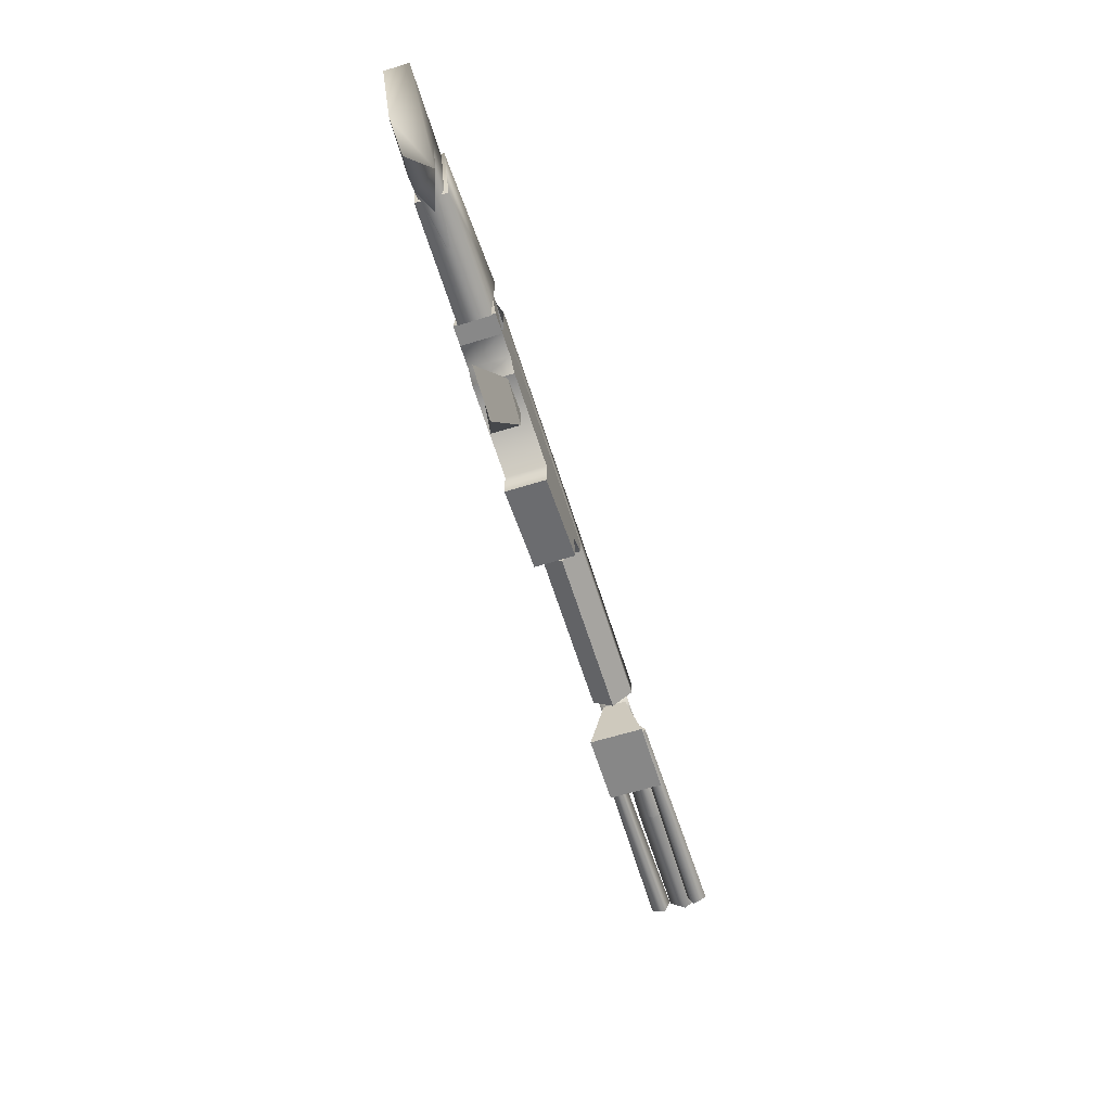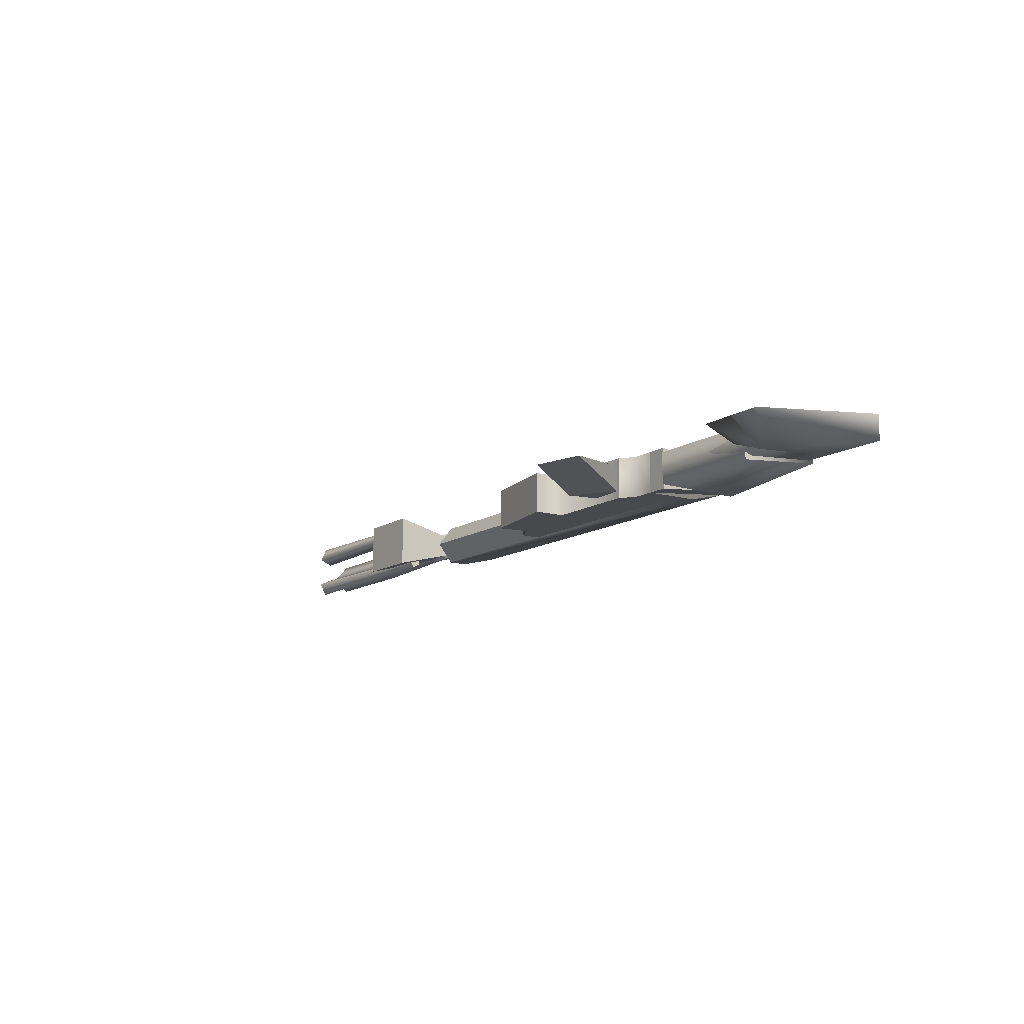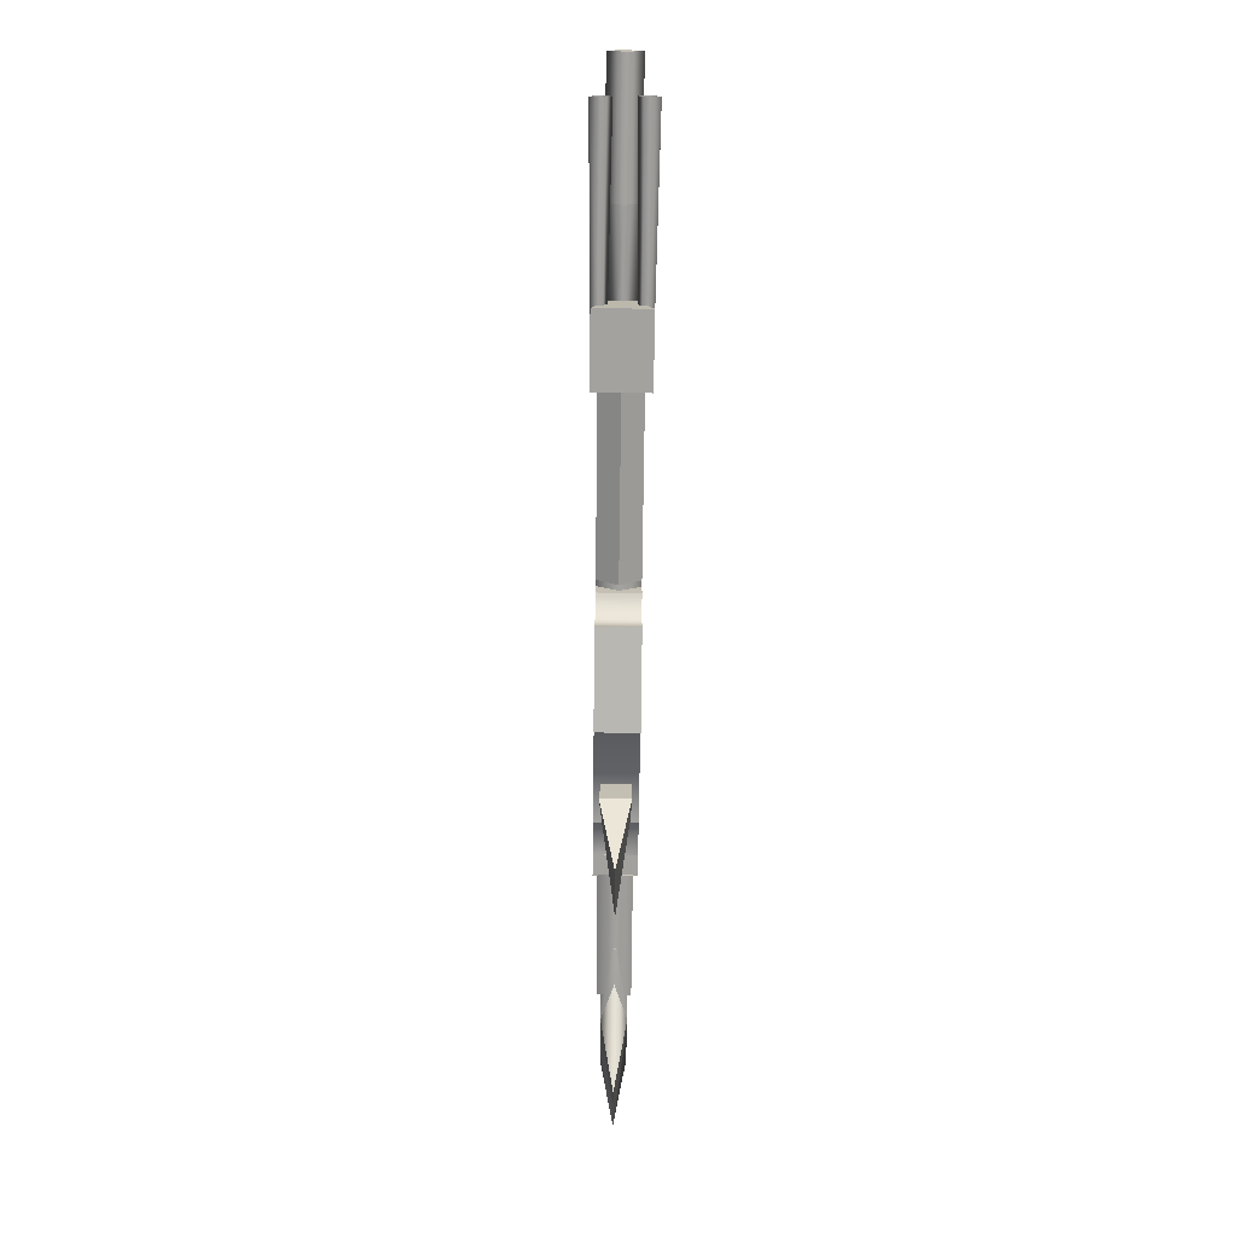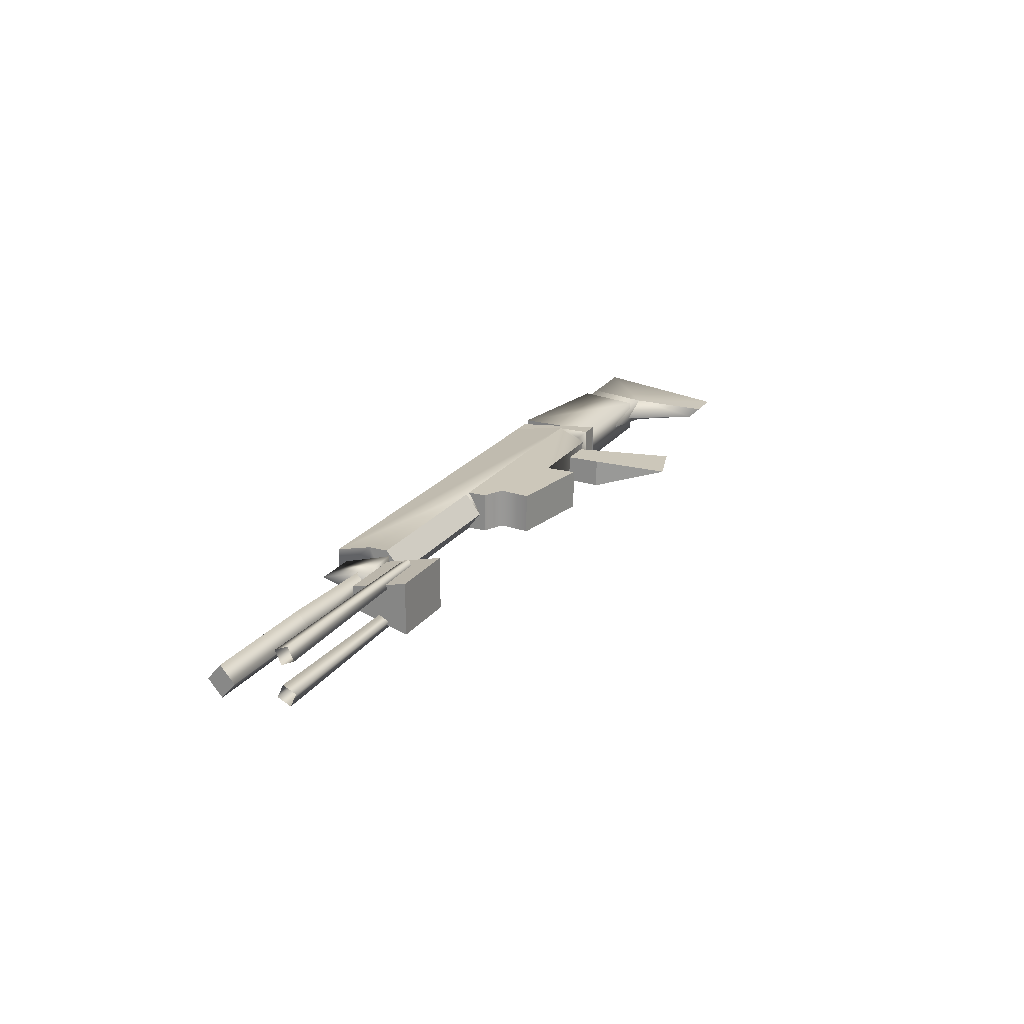
<metadata>
{"format":"obj","ext":"obj","renderer":"f3d","projection":"perspective","resolution":1024,"background":"white","views":[{"elev":-62.8,"azim":-72.6,"up":"+Z"},{"elev":-12.4,"azim":-124.1,"up":"+Y"},{"elev":-72.2,"azim":89.3,"up":"+Z"},{"elev":21.5,"azim":115.7,"up":"+Y"}]}
</metadata>
<code>
v -42.83 0.04558 -4.877
v -42.83 -1.156 -2.27
v -42.83 1.247 -2.27
v -33.84 1.977 -4.453
v -31.58 1.977 -4.459
v -33.83 1.977 -1.19
v -33.83 1.977 -1.19
v -31.58 1.977 -4.459
v -30.34 1.977 -5.527
v -30.03 -1.249 -5.527
v -35.29 -0.000696 -13.92
v -30.03 1.248 -5.527
v -35.75 1.554 -4.514
v -35.75 -1.554 -4.514
v -35.75 1.634 3.929
v -35.75 -1.554 -4.514
v -35.75 -1.662 3.939
v -35.75 1.634 3.929
v 7.062 -1.427 -1.441
v 7.062 1.427 -1.441
v 7.062 0 3.424
v 11.37 1.427 -1.441
v 11.37 -1.427 -1.441
v 11.37 0 3.424
v -26.75 -1.34 -5.527
v -26.75 -1.479 -8.816
v -30.03 -1.249 -5.527
v -30.45 -0.06956 -15.27
v -26.75 -1.479 -8.816
v -26.75 1.34 -8.816
v -12.09 1.977 -7.084
v -20.91 1.977 -8.599
v -12.09 -1.978 -7.084
v -20.91 1.977 -8.599
v -20.91 -1.978 -8.599
v -12.09 -1.978 -7.084
v -35.83 -1.978 -4.466
v -35.73 -1.156 4.267
v -33.84 -1.978 -4.466
v -35.73 -1.156 4.267
v -33.84 -1.108 4.27
v -33.84 -1.978 -4.466
v -35.83 1.977 -4.466
v -35.73 1.102 4.273
v -35.83 -1.978 -4.466
v -35.73 1.102 4.273
v -35.73 -1.156 4.267
v -35.83 -1.978 -4.466
v -35.83 1.977 -4.466
v -33.84 1.977 -4.472
v -35.73 1.102 4.273
v -33.84 1.977 -4.472
v -33.84 1.114 4.27
v -35.73 1.102 4.273
v -9.816 0 -2.758
v -9.816 -1.978 -1.178
v 7.063 0 -2.758
v -9.816 -1.978 -1.178
v 7.061 -1.979 -1.176
v 7.063 0 -2.758
v -12.09 -1.978 -7.084
v -20.91 -1.978 -8.599
v -20.89 -1.978 -5.527
v -12.43 -1.978 -4.052
v -12.09 -1.978 -7.084
v -20.89 -1.978 -5.527
v -20.89 -1.978 -5.527
v -10.38 -1.978 -1.178
v -12.43 -1.978 -4.052
v -10.39 -1.978 -3.025
v -12.43 -1.978 -4.052
v -10.38 -1.978 -1.178
v -30.34 -1.978 -5.527
v -10.38 -1.978 -1.178
v -20.89 -1.978 -5.527
v -31.58 -1.978 -4.459
v -10.38 -1.978 -1.178
v -30.34 -1.978 -5.527
v -33.84 -1.978 -4.466
v -10.38 -1.978 -1.178
v -31.58 -1.978 -4.459
v -33.84 -1.978 -1.18
v -10.38 -1.978 -1.178
v -33.84 -1.978 -4.466
v -9.816 1.98 -1.182
v -9.816 0 -2.758
v 7.061 1.982 -1.176
v -9.816 0 -2.758
v 7.063 0 -2.758
v 7.061 1.982 -1.176
v -20.91 1.977 -8.599
v -12.09 1.977 -7.084
v -20.89 1.977 -5.527
v -12.09 1.977 -7.084
v -12.43 1.977 -4.052
v -20.89 1.977 -5.527
v -12.43 1.977 -4.052
v -33.83 1.977 -1.19
v -20.89 1.977 -5.527
v -20.89 1.977 -5.527
v -33.83 1.977 -1.19
v -30.34 1.977 -5.527
v -10.39 1.977 -3.025
v -33.83 1.977 -1.19
v -12.43 1.977 -4.052
v -10.41 1.98 -1.182
v -33.83 1.977 -1.19
v -10.39 1.977 -3.025
v 11.37 1.427 -1.441
v 7.062 1.427 -1.441
v 11.37 -1.427 -1.441
v 7.062 1.427 -1.441
v 7.062 -1.427 -1.441
v 11.37 -1.427 -1.441
v 11.37 1.427 -1.441
v 11.37 0 3.424
v 7.062 1.427 -1.441
v 11.37 0 3.424
v 7.062 0 3.424
v 7.062 1.427 -1.441
v 11.37 -1.427 -1.441
v 7.062 -1.427 -1.441
v 11.37 0 3.424
v 7.062 -1.427 -1.441
v 7.062 0 3.424
v 11.37 0 3.424
v 6.959 0 0.6607
v 6.959 0.9701 -0.3094
v 21.84 0 1.02
v 6.959 0.9701 -0.3094
v 21.84 1.535 -0.3094
v 21.84 0 1.02
v 6.959 0 -1.279
v 21.84 0 -1.639
v 6.959 0.9701 -0.3094
v 21.84 0 -1.639
v 21.84 1.535 -0.3094
v 6.959 0.9701 -0.3094
v 6.959 0 0.6607
v 21.84 0 1.02
v 6.959 -0.9701 -0.3094
v 21.84 0 1.02
v 21.84 -1.535 -0.3094
v 6.959 -0.9701 -0.3094
v 6.959 0 -1.279
v 6.959 -0.9701 -0.3094
v 21.84 0 -1.639
v 6.959 -0.9701 -0.3094
v 21.84 -1.535 -0.3094
v 21.84 0 -1.639
v 33.81 1.539 -0.3094
v 33.81 0 -1.642
v 33.81 0 1.023
v 33.81 0 -1.642
v 33.81 -1.539 -0.3094
v 33.81 0 1.023
v 21.84 0 -1.639
v 33.81 0 -1.642
v 21.84 1.535 -0.3094
v 33.81 0 -1.642
v 33.81 1.539 -0.3094
v 21.84 1.535 -0.3094
v 21.84 1.535 -0.3094
v 33.81 1.539 -0.3094
v 21.84 0 1.02
v 33.81 1.539 -0.3094
v 33.81 0 1.023
v 21.84 0 1.02
v 21.84 0 1.02
v 33.81 0 1.023
v 21.84 -1.535 -0.3094
v 33.81 0 1.023
v 33.81 -1.539 -0.3094
v 21.84 -1.535 -0.3094
v 33.81 0 -1.642
v 21.84 0 -1.639
v 33.81 -1.539 -0.3094
v 21.84 0 -1.639
v 21.84 -1.535 -0.3094
v 33.81 -1.539 -0.3094
v -30.03 1.248 -5.527
v -26.75 1.34 -5.527
v -30.03 -1.249 -5.527
v -26.75 1.34 -5.527
v -26.75 -1.34 -5.527
v -30.03 -1.249 -5.527
v -35.29 -0.000696 -13.92
v -30.45 -0.06956 -15.27
v -30.03 1.248 -5.527
v -26.75 1.34 -8.816
v -30.03 1.248 -5.527
v -30.45 -0.06956 -15.27
v -26.75 1.34 -5.527
v -30.03 1.248 -5.527
v -26.75 1.34 -8.816
v -26.75 -1.479 -8.816
v -30.45 -0.06956 -15.27
v -30.03 -1.249 -5.527
v -30.45 -0.06956 -15.27
v -35.29 -0.000696 -13.92
v -30.03 -1.249 -5.527
v -26.75 -1.479 -8.816
v -26.75 -1.34 -5.527
v -26.75 1.34 -8.816
v -26.75 -1.34 -5.527
v -26.75 1.34 -5.527
v -26.75 1.34 -8.816
v 9.344 -2.557 -4.882
v 30.58 -2.851 -4.989
v 9.344 -1.669 -5.296
v 30.58 -2.851 -4.989
v 30.58 -1.562 -5.591
v 9.344 -1.669 -5.296
v 9.341 1.67 -5.299
v 9.341 1.256 -4.411
v 30.63 1.563 -5.593
v 9.344 -1.669 -5.296
v 9.344 -1.255 -4.408
v 9.344 -2.557 -4.882
v 9.344 -1.255 -4.408
v 9.344 -2.143 -3.994
v 9.344 -2.557 -4.882
v 9.344 -2.143 -3.994
v 30.58 -2.25 -3.7
v 9.344 -2.557 -4.882
v 30.58 -2.25 -3.7
v 30.58 -2.851 -4.989
v 9.344 -2.557 -4.882
v 30.58 -0.9606 -4.301
v 30.58 -2.25 -3.7
v 9.344 -2.143 -3.994
v 9.344 -1.255 -4.408
v 30.58 -0.9606 -4.301
v 9.344 -2.143 -3.994
v 30.58 -1.562 -5.591
v 30.58 -0.9606 -4.301
v 9.344 -1.255 -4.408
v 9.344 -1.669 -5.296
v 30.58 -1.562 -5.591
v 9.344 -1.255 -4.408
v 14.44 2.561 -7.288
v 14.12 1.106 -1.538
v 7.669 2.571 -7.311
v 14.12 1.106 -1.538
v 7.669 1.106 -1.538
v 7.669 2.571 -7.311
v 14.12 1.106 -1.538
v 14.12 -1.106 -1.538
v 7.669 1.106 -1.538
v 14.12 -1.106 -1.538
v 7.669 -1.106 -1.538
v 7.669 1.106 -1.538
v 7.669 2.571 -7.311
v 7.669 -2.571 -7.311
v 14.44 2.561 -7.288
v 7.669 -2.571 -7.311
v 14.44 -2.561 -7.288
v 14.44 2.561 -7.288
v 14.44 2.561 -7.288
v 14.44 -2.561 -7.288
v 14.12 1.106 -1.538
v 14.44 -2.561 -7.288
v 14.12 -1.106 -1.538
v 14.12 1.106 -1.538
v 7.669 1.106 -1.538
v 7.669 -1.106 -1.538
v 7.669 2.571 -7.311
v 7.669 -1.106 -1.538
v 7.669 -2.571 -7.311
v 7.669 2.571 -7.311
v 14.44 -2.561 -7.288
v 7.669 -2.571 -7.311
v 14.12 -1.106 -1.538
v 7.669 -2.571 -7.311
v 7.669 -1.106 -1.538
v 14.12 -1.106 -1.538
v 9.341 1.67 -5.299
v 9.341 2.558 -4.885
v 9.341 1.256 -4.411
v 9.341 2.558 -4.885
v 9.341 2.144 -3.997
v 9.341 1.256 -4.411
v 9.341 2.144 -3.997
v 9.341 2.558 -4.885
v 30.63 2.251 -3.703
v 9.341 2.558 -4.885
v 30.63 2.852 -4.992
v 30.63 2.251 -3.703
v 9.341 2.558 -4.885
v 9.341 1.67 -5.299
v 30.63 2.852 -4.992
v 9.341 1.67 -5.299
v 30.63 1.563 -5.593
v 30.63 2.852 -4.992
v 9.341 2.144 -3.997
v 30.63 2.251 -3.703
v 30.63 0.9618 -4.304
v 9.341 1.256 -4.411
v 9.341 2.144 -3.997
v 30.63 0.9618 -4.304
v 9.341 1.256 -4.411
v 30.63 0.9618 -4.304
v 30.63 1.563 -5.593
v -56.49 0.04558 -11.35
v -57.57 1.247 1.755
v -57.57 -1.156 1.755
v -42.83 0.04558 -4.877
v -49.75 1.247 -4.713
v -49.75 -1.156 -4.713
v -10.39 1.977 -3.025
v -10.39 0 -2.396
v -10.41 1.98 -1.182
v -9.816 -1.978 -1.178
v -9.816 0 -2.758
v -9.816 1.98 -1.182
v -42.83 0.04558 -4.877
v -42.83 1.247 -2.27
v -49.75 1.247 -4.713
v -49.75 1.247 -4.713
v -42.83 1.247 -2.27
v -51.29 1.247 1.621
v -42.83 1.247 -2.27
v -42.83 1.247 1.463
v -51.29 1.247 1.621
v -51.29 -1.156 1.621
v -51.29 1.247 1.621
v -42.83 -1.156 1.463
v -51.29 1.247 1.621
v -42.83 1.247 1.463
v -42.83 -1.156 1.463
v -53.21 0.04558 -11.35
v -49.75 1.247 -4.713
v -56.49 0.04558 -11.35
v -56.49 0.04558 -11.35
v -49.75 1.247 -4.713
v -57.57 1.247 1.755
v -51.29 1.247 1.621
v -57.57 1.247 1.755
v -49.75 1.247 -4.713
v -51.29 1.247 1.621
v -51.29 -1.156 1.621
v -57.57 1.247 1.755
v -51.29 -1.156 1.621
v -57.57 -1.156 1.755
v -57.57 1.247 1.755
v -42.83 0.04558 -4.877
v -49.75 -1.156 -4.713
v -42.83 -1.156 -2.27
v -49.75 -1.156 -4.713
v -51.29 -1.156 1.621
v -42.83 -1.156 -2.27
v -42.83 -1.156 -2.27
v -51.29 -1.156 1.621
v -42.83 -1.156 1.463
v -53.21 0.04558 -11.35
v -56.49 0.04558 -11.35
v -49.75 -1.156 -4.713
v -56.49 0.04558 -11.35
v -57.57 -1.156 1.755
v -49.75 -1.156 -4.713
v -51.29 -1.156 1.621
v -49.75 -1.156 -4.713
v -57.57 -1.156 1.755
v -46.23 0.04558 -4.802
v -49.75 1.247 -4.713
v -50.01 0.04558 -11.35
v -49.75 1.247 -4.713
v -53.21 0.04558 -11.35
v -50.01 0.04558 -11.35
v -46.23 0.04558 -4.802
v -50.01 0.04558 -11.35
v -49.75 -1.156 -4.713
v -50.01 0.04558 -11.35
v -53.21 0.04558 -11.35
v -49.75 -1.156 -4.713
v -33.84 -1.978 -4.466
v -33.84 1.977 -4.472
v -35.83 -1.978 -4.466
v -33.84 1.977 -4.472
v -35.83 1.977 -4.466
v -35.83 -1.978 -4.466
v -33.84 -1.108 4.27
v -33.84 1.114 4.27
v 7.059 -1.108 4.27
v -33.84 1.114 4.27
v 7.059 1.114 4.27
v 7.059 -1.108 4.27
v -35.73 -1.156 4.267
v -35.73 1.102 4.273
v -33.84 -1.108 4.27
v -35.73 1.102 4.273
v -33.84 1.114 4.27
v -33.84 -1.108 4.27
v -33.84 -1.108 4.27
v 7.059 -1.108 4.27
v -33.84 -1.978 0.7215
v 7.059 -1.108 4.27
v 7.061 -1.979 0.7216
v -33.84 -1.978 0.7215
v -10.39 0 -2.396
v -10.38 -1.978 -1.178
v -9.816 0 -2.396
v -10.38 -1.978 -1.178
v -9.816 -1.978 -1.178
v -9.816 0 -2.396
v 7.061 -1.979 0.7216
v 7.061 -1.979 -1.176
v -33.84 -1.978 0.7215
v 7.061 -1.979 -1.176
v -9.816 -1.978 -1.178
v -33.84 -1.978 0.7215
v -9.816 -1.978 -1.178
v -10.38 -1.978 -1.178
v -33.84 -1.978 0.7215
v -33.84 -1.978 0.7215
v -10.38 -1.978 -1.178
v -33.84 -1.978 -1.18
v -31.58 1.977 -4.459
v -33.84 1.977 -4.453
v -33.84 -1.978 -4.466
v -31.58 -1.978 -4.459
v -31.58 1.977 -4.459
v -33.84 -1.978 -4.466
v -31.58 1.977 -4.459
v -31.58 -1.978 -4.459
v -30.34 1.977 -5.527
v -31.58 -1.978 -4.459
v -30.34 -1.978 -5.527
v -30.34 1.977 -5.527
v -20.89 1.977 -5.527
v -30.34 1.977 -5.527
v -20.89 -1.978 -5.527
v -30.34 1.977 -5.527
v -30.34 -1.978 -5.527
v -20.89 -1.978 -5.527
v -33.84 1.114 4.27
v -33.83 1.977 -1.19
v 7.059 1.114 4.27
v -33.83 1.977 -1.19
v -10.41 1.98 -1.182
v 7.059 1.114 4.27
v -10.41 1.98 -1.182
v -9.816 1.98 -1.182
v 7.059 1.114 4.27
v 7.059 1.114 4.27
v -9.816 1.98 -1.182
v 7.061 1.982 0.7216
v 7.061 1.982 0.7216
v -9.816 1.98 -1.182
v 7.061 1.982 -1.176
v 7.061 -1.979 -1.176
v 7.061 1.982 -1.176
v 7.063 0 -2.758
v 7.061 1.982 -1.176
v 7.061 -1.979 -1.176
v 7.061 1.982 0.7216
v 7.061 -1.979 -1.176
v 7.061 -1.979 0.7216
v 7.061 1.982 0.7216
v 7.061 -1.979 0.7216
v 7.059 -1.108 4.27
v 7.061 1.982 0.7216
v 7.059 -1.108 4.27
v 7.059 1.114 4.27
v 7.061 1.982 0.7216
v -20.89 1.977 -5.527
v -20.89 -1.978 -5.527
v -20.91 1.977 -8.599
v -20.89 -1.978 -5.527
v -20.91 -1.978 -8.599
v -20.91 1.977 -8.599
v -10.41 1.98 -1.182
v -10.39 0 -2.396
v -9.816 1.98 -1.182
v -10.39 0 -2.396
v -9.816 0 -2.396
v -9.816 1.98 -1.182
v -10.38 -1.978 -1.178
v -10.39 0 -2.396
v -10.39 -1.978 -3.025
v -10.39 0 -2.396
v -10.39 1.977 -3.025
v -10.39 -1.978 -3.025
v -12.09 -1.978 -7.084
v -12.43 -1.978 -4.052
v -12.09 1.977 -7.084
v -12.43 -1.978 -4.052
v -12.43 1.977 -4.052
v -12.09 1.977 -7.084
v -12.43 -1.978 -4.052
v -10.39 -1.978 -3.025
v -12.43 1.977 -4.052
v -10.39 -1.978 -3.025
v -10.39 1.977 -3.025
v -12.43 1.977 -4.052
v -35.75 1.554 -4.514
v -47.39 1.554 -4.514
v -35.75 -1.554 -4.514
v -47.39 1.554 -4.514
v -47.39 -1.554 -4.514
v -35.75 -1.554 -4.514
v -35.75 -1.554 -4.514
v -47.39 -1.554 -4.514
v -35.75 -1.662 3.939
v -47.39 -1.554 -4.514
v -49.15 -1.417 1.953
v -35.75 -1.662 3.939
v -35.75 1.554 -4.514
v -35.75 1.634 3.929
v -47.39 1.554 -4.514
v -35.75 1.634 3.929
v -49.15 1.434 1.953
v -47.39 1.554 -4.514
v -47.39 -1.554 -4.514
v -47.39 1.554 -4.514
v -49.15 -1.417 1.953
v -47.39 1.554 -4.514
v -49.15 1.434 1.953
v -49.15 -1.417 1.953
v -35.75 -1.662 3.939
v -49.15 -1.417 1.953
v -35.75 1.634 3.929
v -49.15 -1.417 1.953
v -49.15 1.434 1.953
v -35.75 1.634 3.929
g mtl_t6_wpn_lmg_hamr_camo1
f 3 2 1
f 6 5 4
f 9 8 7
f 12 11 10
f 15 14 13
f 18 17 16
f 21 20 19
f 24 23 22
f 27 26 25
f 30 29 28
f 33 32 31
f 36 35 34
f 39 38 37
f 42 41 40
f 45 44 43
f 48 47 46
f 51 50 49
f 54 53 52
f 57 56 55
f 60 59 58
f 63 62 61
f 66 65 64
f 69 68 67
f 72 71 70
f 75 74 73
f 78 77 76
f 81 80 79
f 84 83 82
f 87 86 85
f 90 89 88
f 93 92 91
f 96 95 94
f 99 98 97
f 102 101 100
f 105 104 103
f 108 107 106
f 111 110 109
f 114 113 112
f 117 116 115
f 120 119 118
f 123 122 121
f 126 125 124
f 129 128 127
f 132 131 130
f 135 134 133
f 138 137 136
f 141 140 139
f 144 143 142
f 147 146 145
f 150 149 148
f 153 152 151
f 156 155 154
f 159 158 157
f 162 161 160
f 165 164 163
f 168 167 166
f 171 170 169
f 174 173 172
f 177 176 175
f 180 179 178
f 183 182 181
f 186 185 184
f 189 188 187
f 192 191 190
f 195 194 193
f 198 197 196
f 201 200 199
f 204 203 202
f 207 206 205
g mtl_t6_wpn_lmg_hamr_parts
f 210 209 208
f 213 212 211
f 216 215 214
f 219 218 217
f 222 221 220
f 225 224 223
f 228 227 226
f 231 230 229
f 234 233 232
f 237 236 235
f 240 239 238
f 243 242 241
f 246 245 244
f 249 248 247
f 252 251 250
f 255 254 253
f 258 257 256
f 261 260 259
f 264 263 262
f 267 266 265
f 270 269 268
f 273 272 271
f 276 275 274
f 279 278 277
f 282 281 280
f 285 284 283
f 288 287 286
f 291 290 289
f 294 293 292
f 297 296 295
f 300 299 298
f 303 302 301
g mtl_t6_wpn_lmg_hamr_camo2
f 306 305 304
f 309 308 307
f 312 311 310
f 315 314 313
f 318 317 316
f 321 320 319
f 324 323 322
f 327 326 325
f 330 329 328
f 333 332 331
f 336 335 334
f 339 338 337
f 342 341 340
f 345 344 343
f 348 347 346
f 351 350 349
f 354 353 352
f 357 356 355
f 360 359 358
f 363 362 361
f 366 365 364
f 369 368 367
f 372 371 370
f 375 374 373
f 378 377 376
f 381 380 379
f 384 383 382
f 387 386 385
f 390 389 388
f 393 392 391
f 396 395 394
f 399 398 397
f 402 401 400
f 405 404 403
f 408 407 406
f 411 410 409
f 414 413 412
f 417 416 415
f 420 419 418
f 423 422 421
f 426 425 424
f 429 428 427
f 432 431 430
f 435 434 433
f 438 437 436
f 441 440 439
f 444 443 442
f 447 446 445
f 450 449 448
f 453 452 451
f 456 455 454
f 459 458 457
f 462 461 460
f 465 464 463
f 468 467 466
f 471 470 469
f 474 473 472
f 477 476 475
f 480 479 478
f 483 482 481
f 486 485 484
f 489 488 487
f 492 491 490
f 495 494 493
f 498 497 496
f 501 500 499
f 504 503 502
f 507 506 505
f 510 509 508
f 513 512 511
f 516 515 514
f 519 518 517
f 522 521 520
f 525 524 523

</code>
